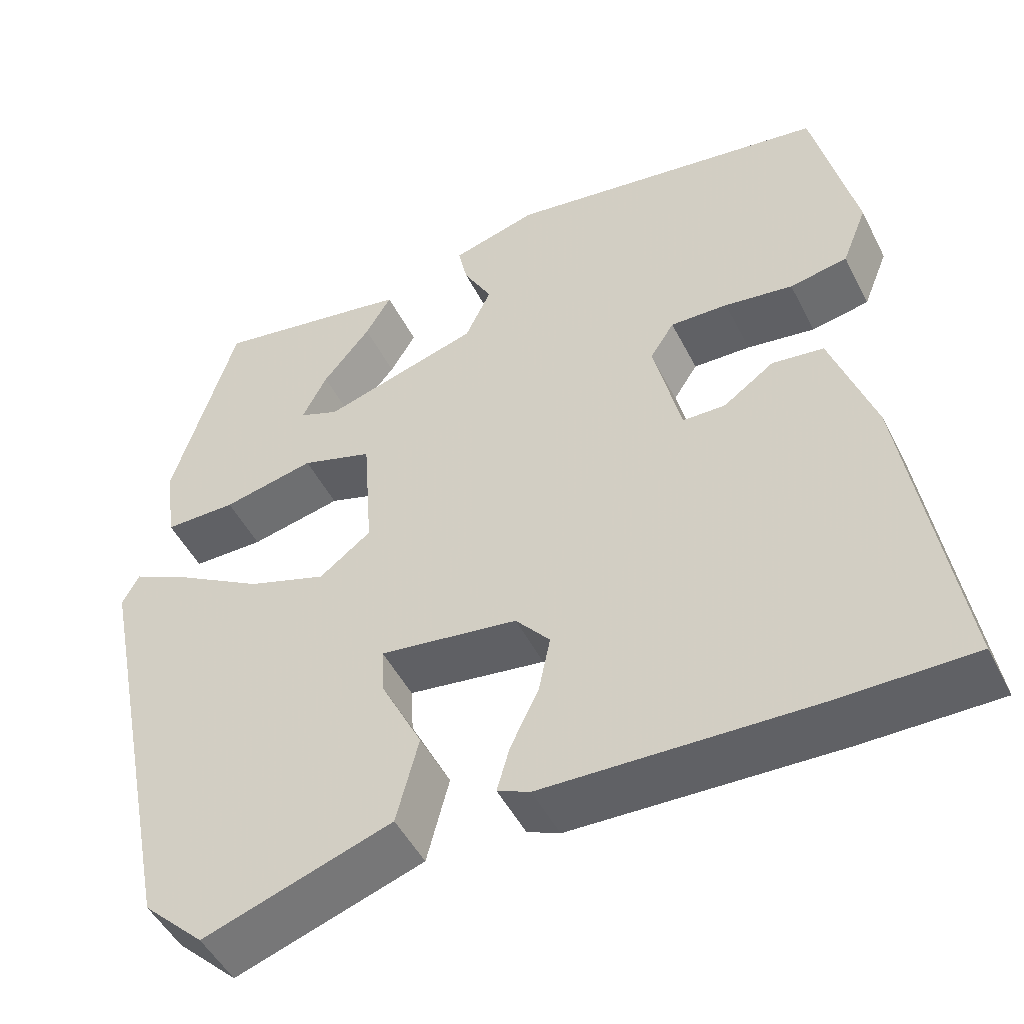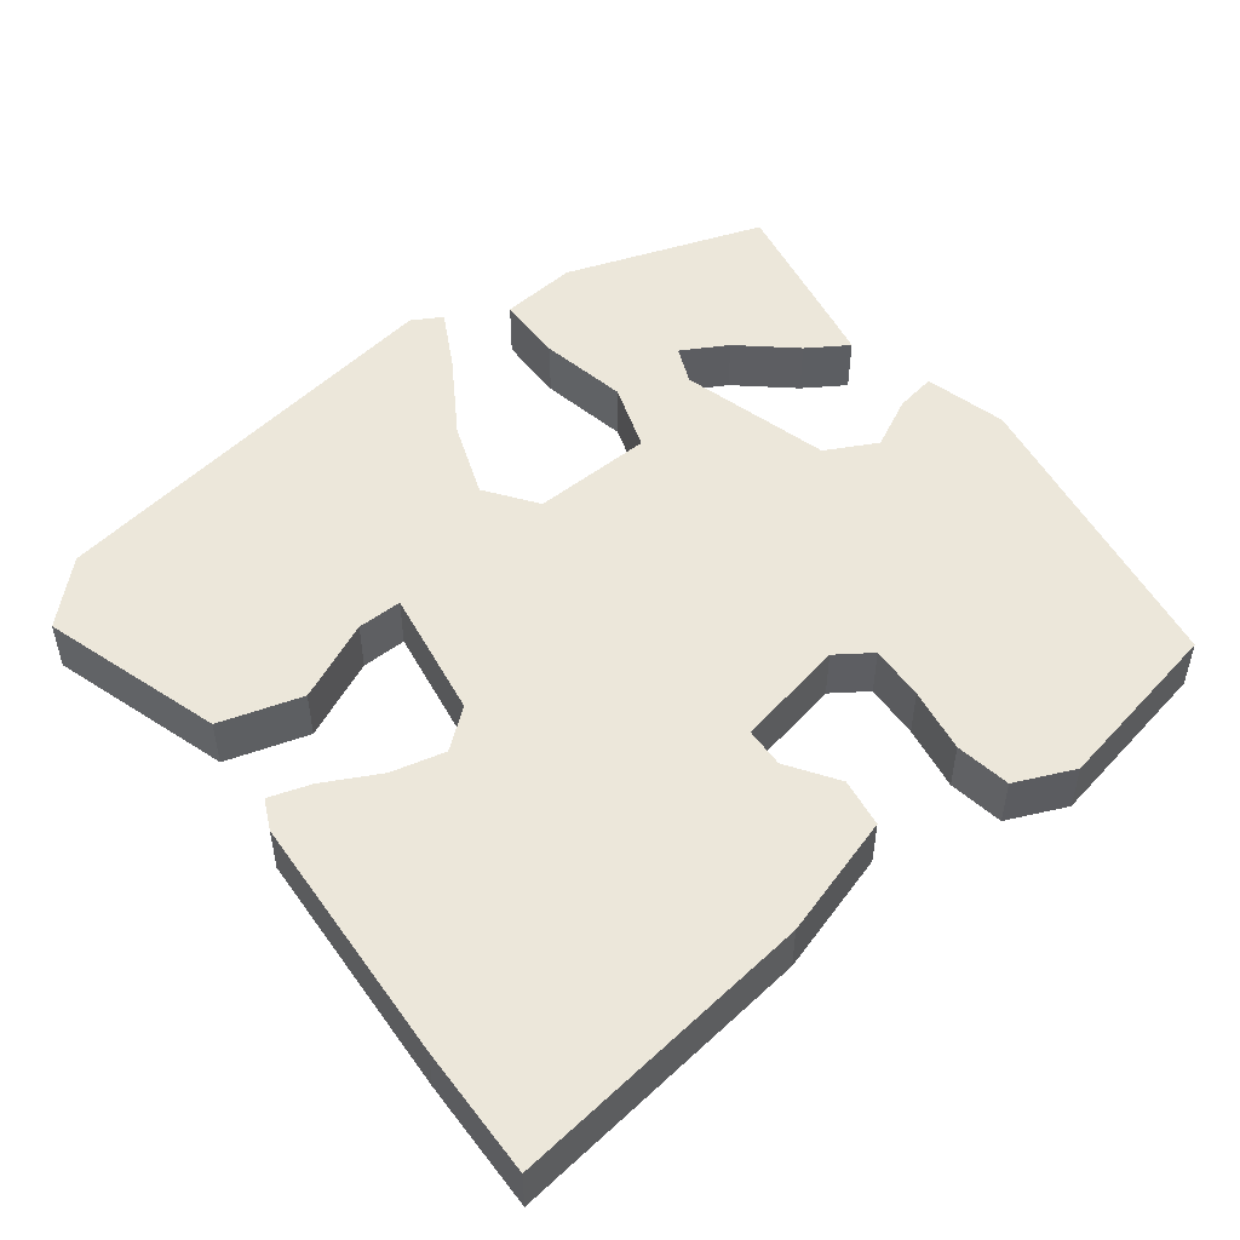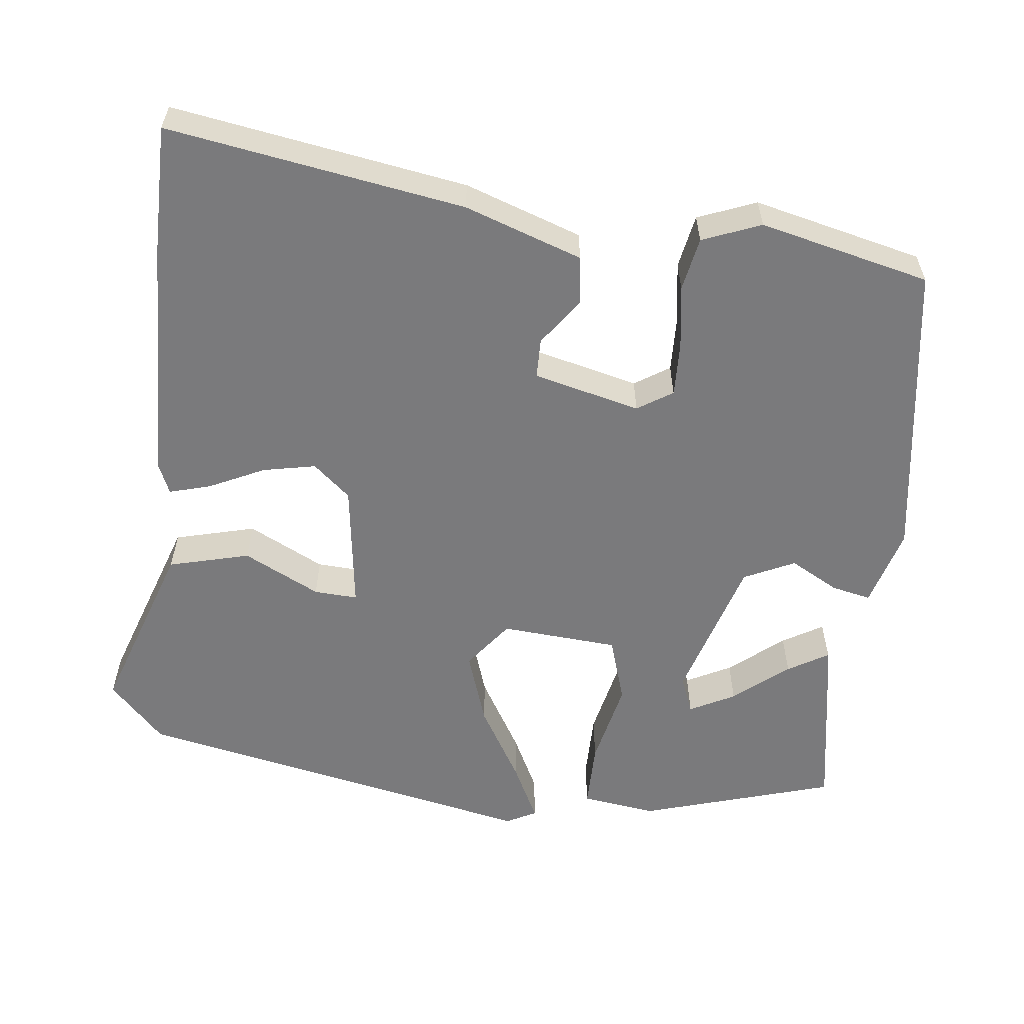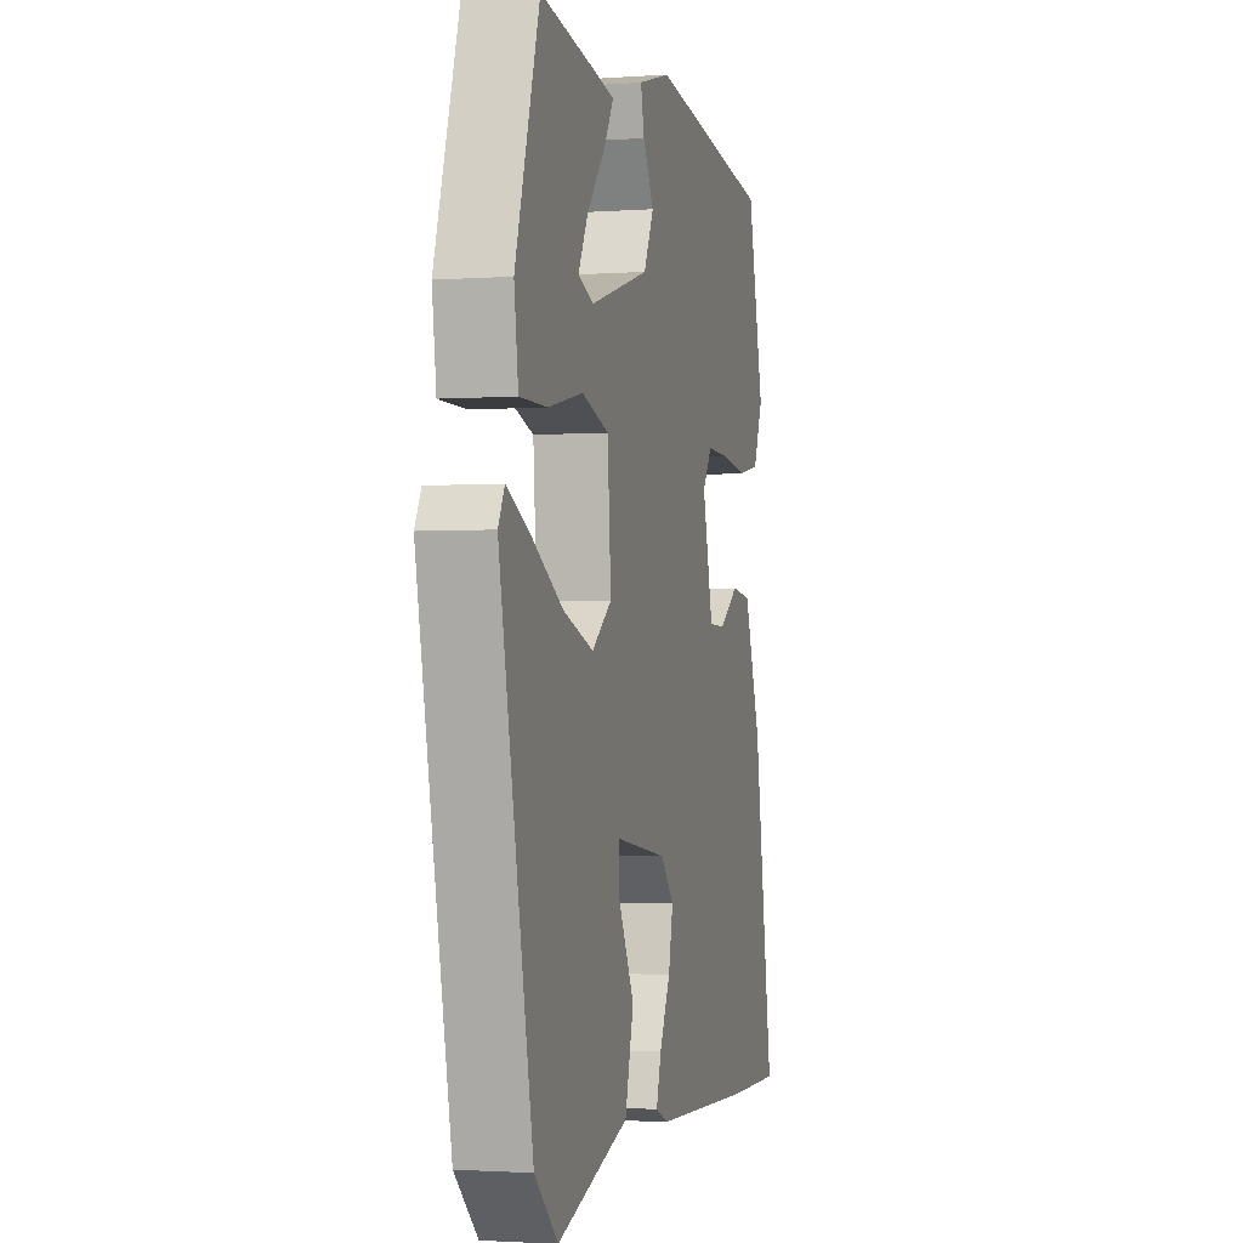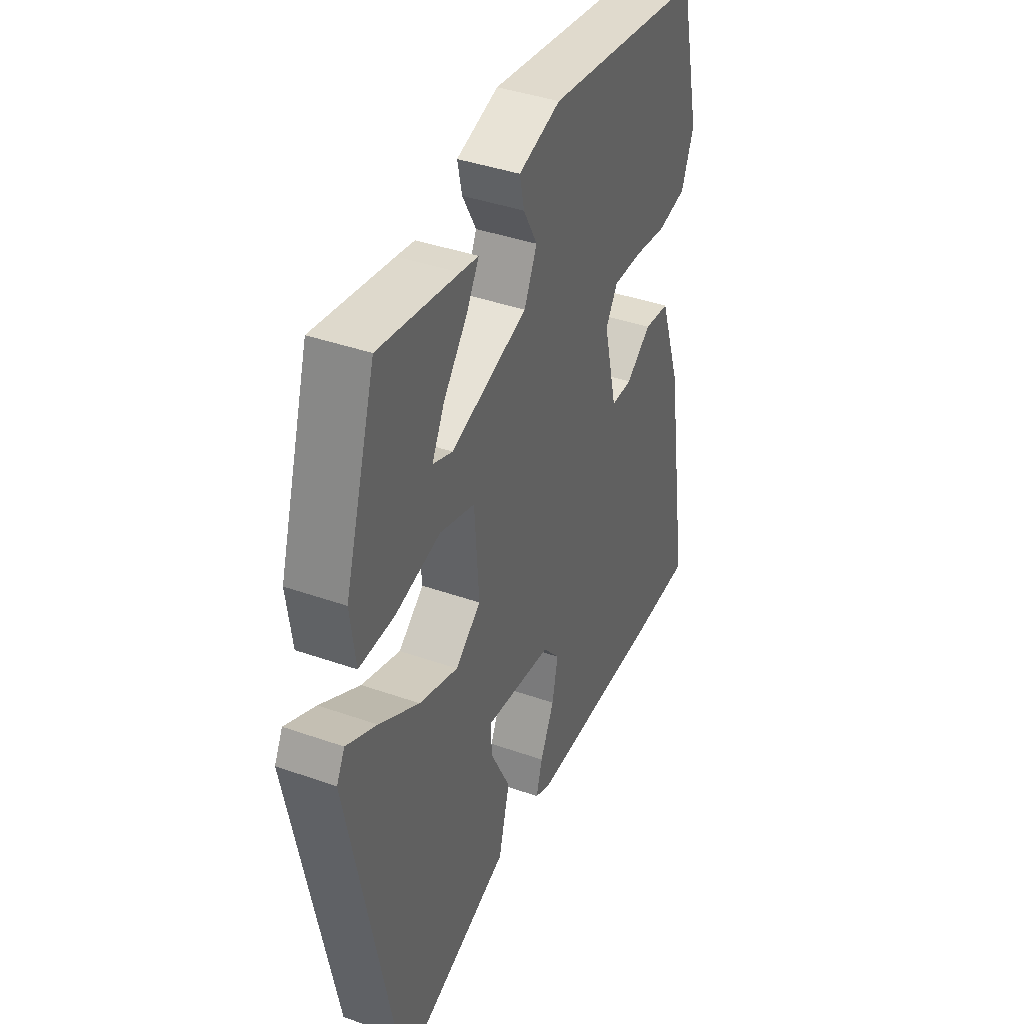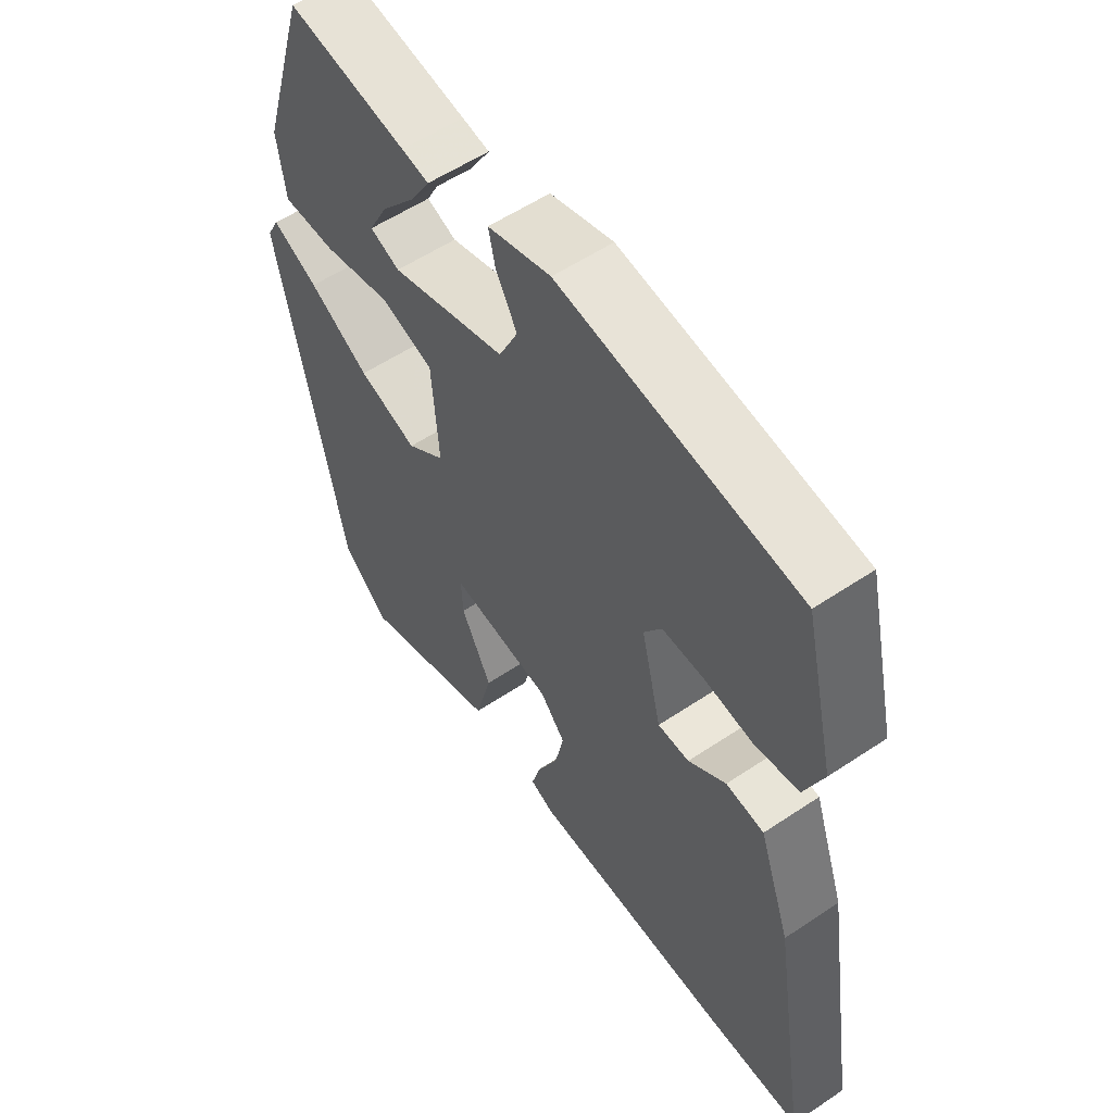
<metadata>
{"format":"obj","ext":"obj","renderer":"f3d","projection":"perspective","resolution":1024,"background":"white","views":[{"elev":-48.7,"azim":-153.9,"up":"+Z"},{"elev":50.6,"azim":-126.0,"up":"+Y"},{"elev":-58.2,"azim":-96.7,"up":"+Y"},{"elev":-2.0,"azim":104.7,"up":"+Z"},{"elev":40.2,"azim":113.5,"up":"+Z"},{"elev":56.5,"azim":-125.0,"up":"+Z"}]}
</metadata>
<code>
v 0.403 0.07 0.506
v 0.479 0.07 0.256
v 0.466 0.07 0.16
v 0.38 0.07 0.16
v 0.27 0.07 0.184
v 0.185 0.07 0.157
v 0.174 0.07 0.006
v 0.236 0.07 -0.041
v 0.331 0.07 -0.009
v 0.429 0.07 0.049
v 0.503 0.07 0.086
v 0.523 0.07 0.048
v 0.419 0.07 -0.474
v 0.346 0.07 -0.544
v 0.121 0.07 -0.468
v 0.094 0.07 -0.364
v 0.143 0.07 -0.266
v 0.146 0.07 -0.21
v -0.019 0.07 -0.233
v -0.06 0.07 -0.281
v -0.046 0.07 -0.349
v -0.012 0.07 -0.42
v 0.003 0.07 -0.473
v -0.036 0.07 -0.49
v -0.355 0.07 -0.5
v -0.518 0.07 -0.5
v -0.457 0.07 -0.119
v -0.405 0.07 0.032
v -0.343 0.07 0.04
v -0.282 0.07 -0.003
v -0.231 0.07 -0.002
v -0.198 0.07 0.135
v -0.227 0.07 0.18
v -0.296 0.07 0.178
v -0.378 0.07 0.166
v -0.447 0.07 0.179
v -0.477 0.07 0.254
v -0.426 0.07 0.473
v -0.039 0.07 0.53
v 0.063 0.07 0.501
v 0.052 0.07 0.45
v 0.018 0.07 0.388
v 0.049 0.07 0.323
v 0.236 0.07 0.267
v 0.284 0.07 0.286
v 0.254 0.07 0.344
v 0.197 0.07 0.413
v 0.166 0.07 0.465
v 0.21 0.07 0.473
v 0.403 0 0.506
v 0.479 0 0.256
v 0.466 0 0.16
v 0.38 0 0.16
v 0.27 0 0.184
v 0.185 0 0.157
v 0.174 0 0.006
v 0.236 0 -0.041
v 0.331 0 -0.009
v 0.429 0 0.049
v 0.503 0 0.086
v 0.523 0 0.048
v 0.419 0 -0.474
v 0.346 0 -0.544
v 0.121 0 -0.468
v 0.094 0 -0.364
v 0.143 0 -0.266
v 0.146 0 -0.21
v -0.019 0 -0.233
v -0.06 0 -0.281
v -0.046 0 -0.349
v -0.012 0 -0.42
v 0.003 0 -0.473
v -0.036 0 -0.49
v -0.355 0 -0.5
v -0.518 0 -0.5
v -0.457 0 -0.119
v -0.405 0 0.032
v -0.343 0 0.04
v -0.282 0 -0.003
v -0.231 0 -0.002
v -0.198 0 0.135
v -0.227 0 0.18
v -0.296 0 0.178
v -0.378 0 0.166
v -0.447 0 0.179
v -0.477 0 0.254
v -0.426 0 0.473
v -0.039 0 0.53
v 0.063 0 0.501
v 0.052 0 0.45
v 0.018 0 0.388
v 0.049 0 0.323
v 0.236 0 0.267
v 0.284 0 0.286
v 0.254 0 0.344
v 0.197 0 0.413
v 0.166 0 0.465
v 0.21 0 0.473
f 46 47 48 49
f 45 46 49 1
f 39 40 41 42
f 37 38 39 42
f 37 42 43
f 34 35 36 37
f 33 34 37 43
f 32 33 43 44
f 27 28 29 30
f 27 30 31
f 26 27 31
f 25 26 31
f 24 25 31
f 21 22 23 24
f 20 21 24 31
f 19 20 31 32
f 14 15 16 17
f 14 17 18
f 13 14 18
f 12 13 18
f 9 10 11 12
f 8 9 12 18
f 7 8 18 19
f 2 3 4 5
f 45 1 2 5
f 44 45 5 6
f 6 7 19 32
f 6 32 44
f 98 97 96 95
f 50 98 95 94
f 91 90 89 88
f 91 88 87 86
f 92 91 86
f 86 85 84 83
f 92 86 83 82
f 93 92 82 81
f 79 78 77 76
f 80 79 76
f 80 76 75
f 80 75 74
f 80 74 73
f 73 72 71 70
f 80 73 70 69
f 81 80 69 68
f 66 65 64 63
f 67 66 63
f 67 63 62
f 67 62 61
f 61 60 59 58
f 67 61 58 57
f 68 67 57 56
f 54 53 52 51
f 54 51 50 94
f 55 54 94 93
f 81 68 56 55
f 93 81 55
f 1 50 51 2
f 2 51 52 3
f 3 52 53 4
f 4 53 54 5
f 5 54 55 6
f 6 55 56 7
f 7 56 57 8
f 8 57 58 9
f 9 58 59 10
f 10 59 60 11
f 11 60 61 12
f 12 61 62 13
f 13 62 63 14
f 14 63 64 15
f 15 64 65 16
f 16 65 66 17
f 17 66 67 18
f 18 67 68 19
f 19 68 69 20
f 20 69 70 21
f 21 70 71 22
f 22 71 72 23
f 23 72 73 24
f 24 73 74 25
f 25 74 75 26
f 26 75 76 27
f 27 76 77 28
f 28 77 78 29
f 29 78 79 30
f 30 79 80 31
f 31 80 81 32
f 32 81 82 33
f 33 82 83 34
f 34 83 84 35
f 35 84 85 36
f 36 85 86 37
f 37 86 87 38
f 38 87 88 39
f 39 88 89 40
f 40 89 90 41
f 41 90 91 42
f 42 91 92 43
f 43 92 93 44
f 44 93 94 45
f 45 94 95 46
f 46 95 96 47
f 47 96 97 48
f 48 97 98 49
f 49 98 50 1

</code>
